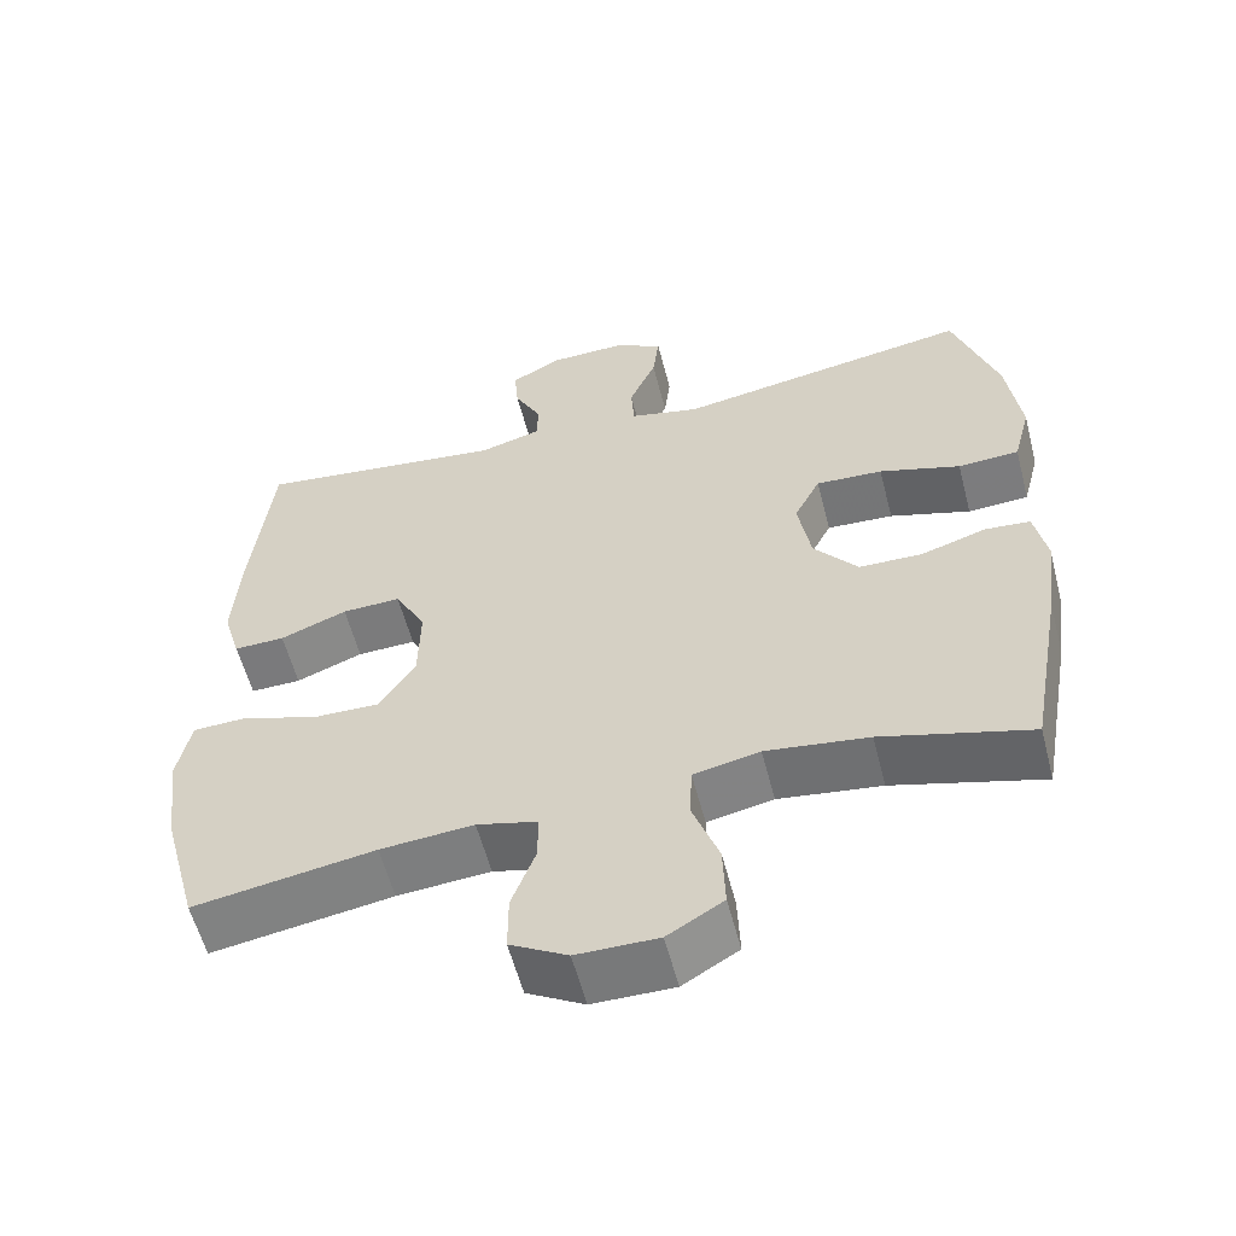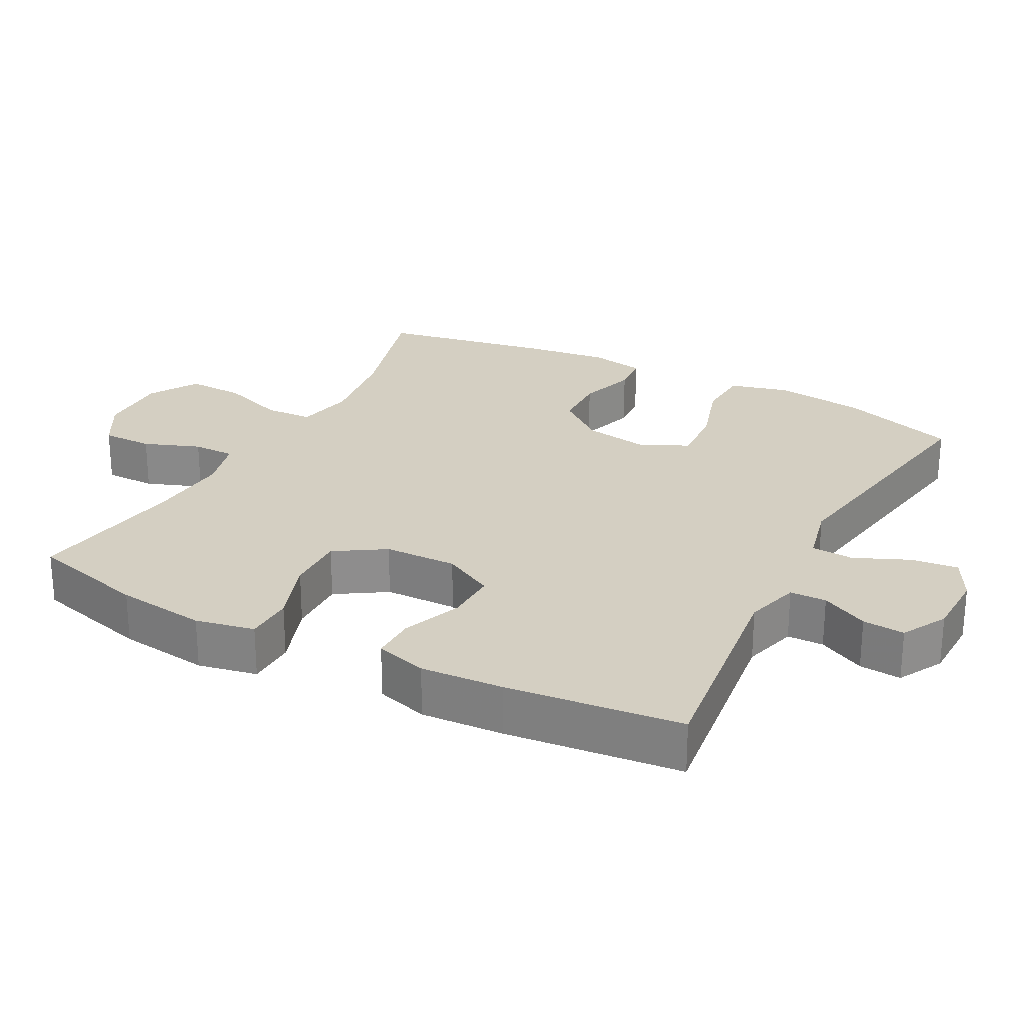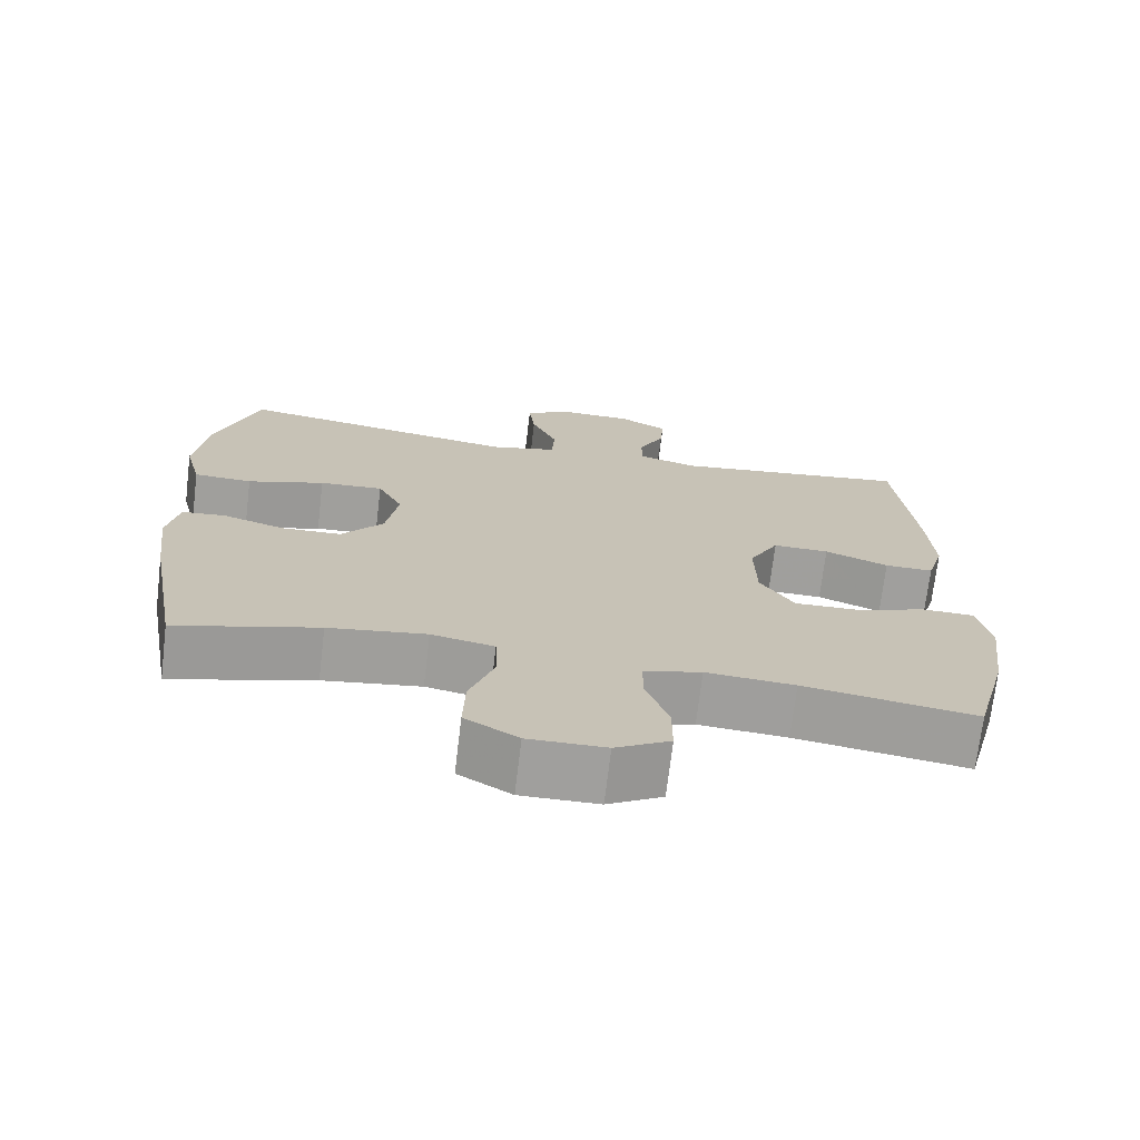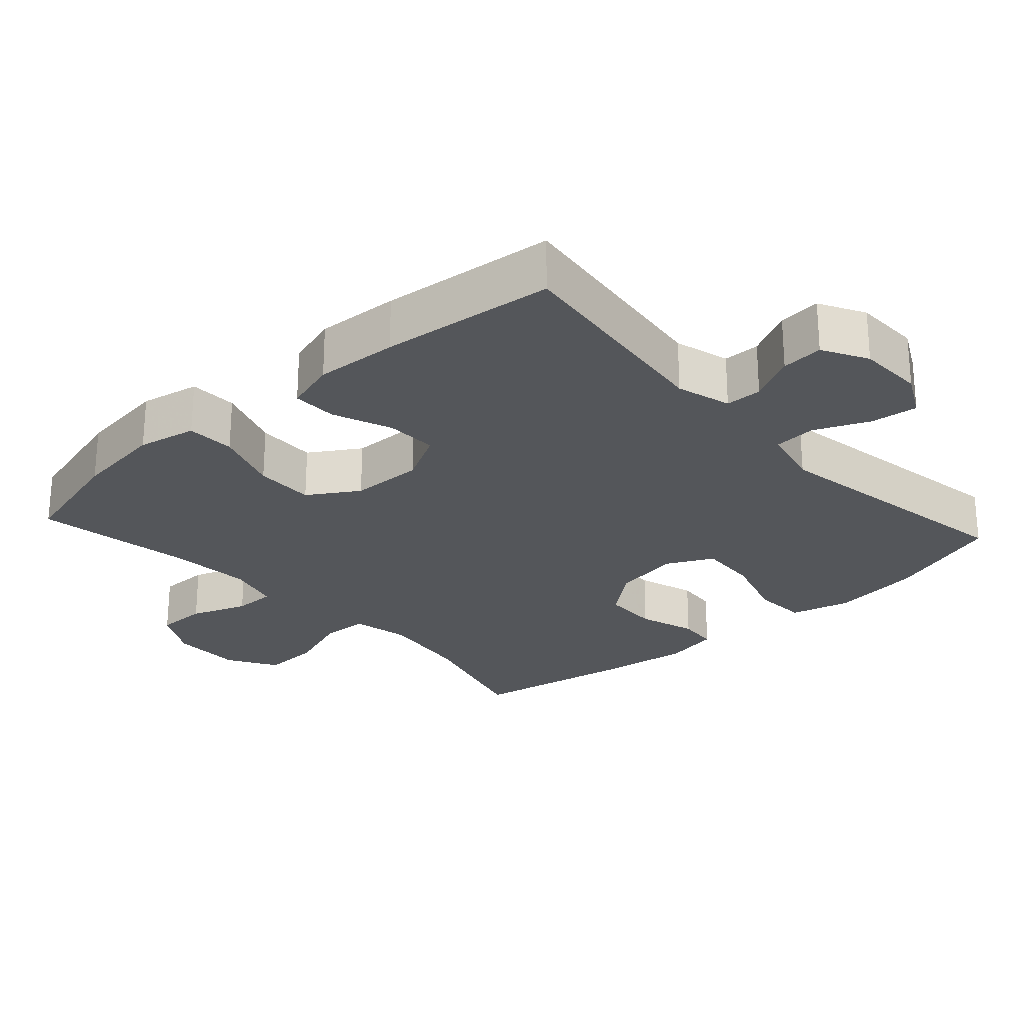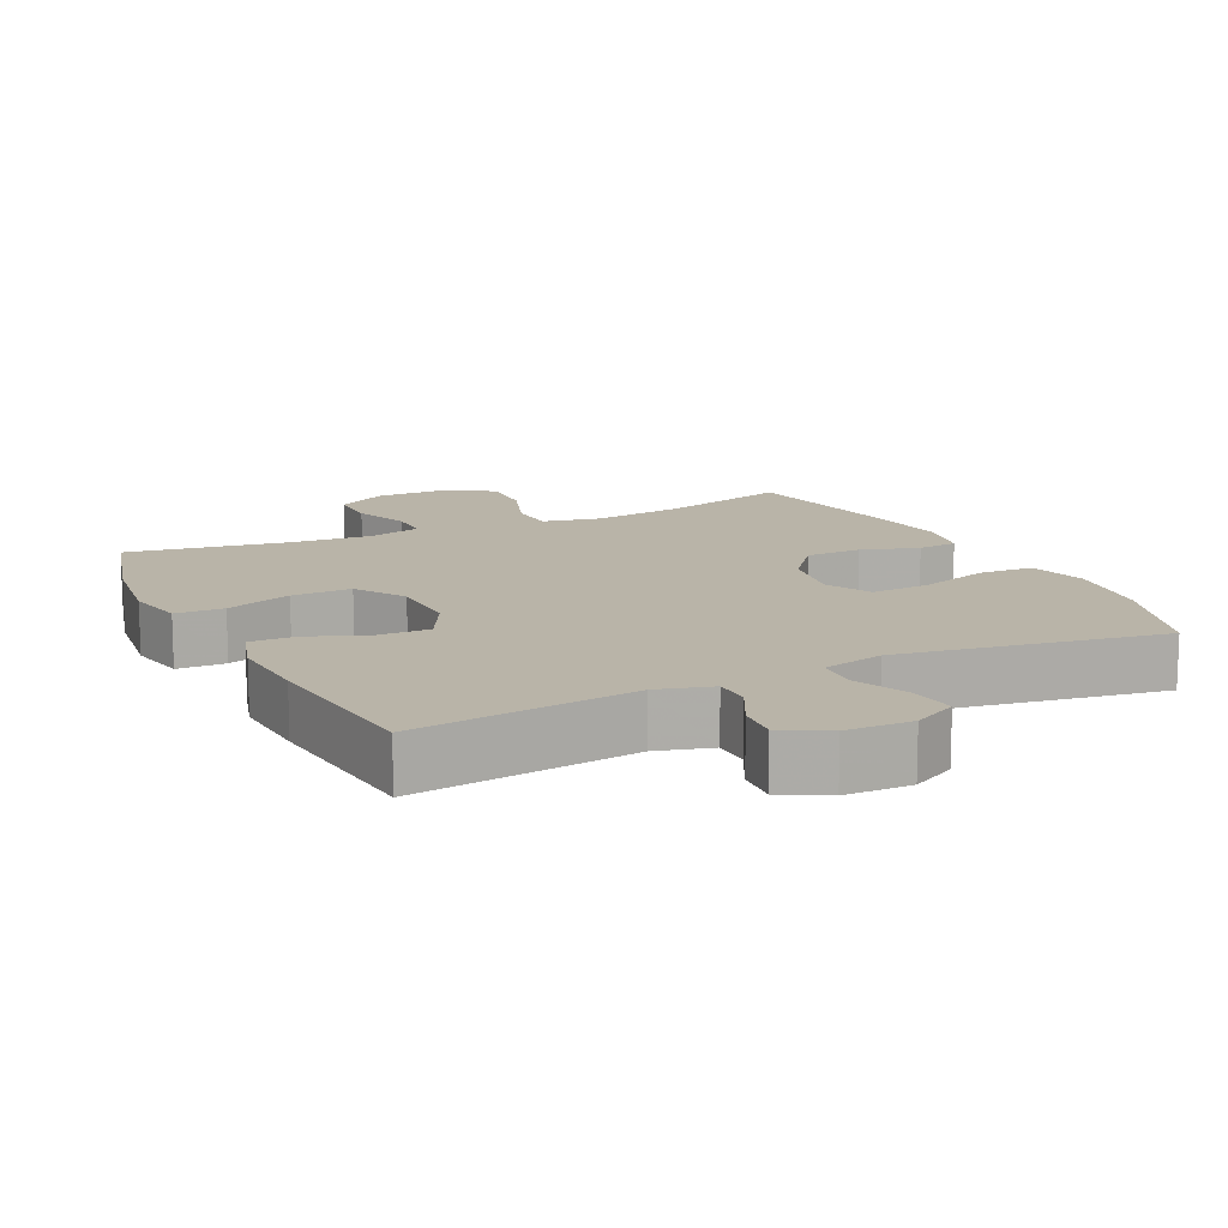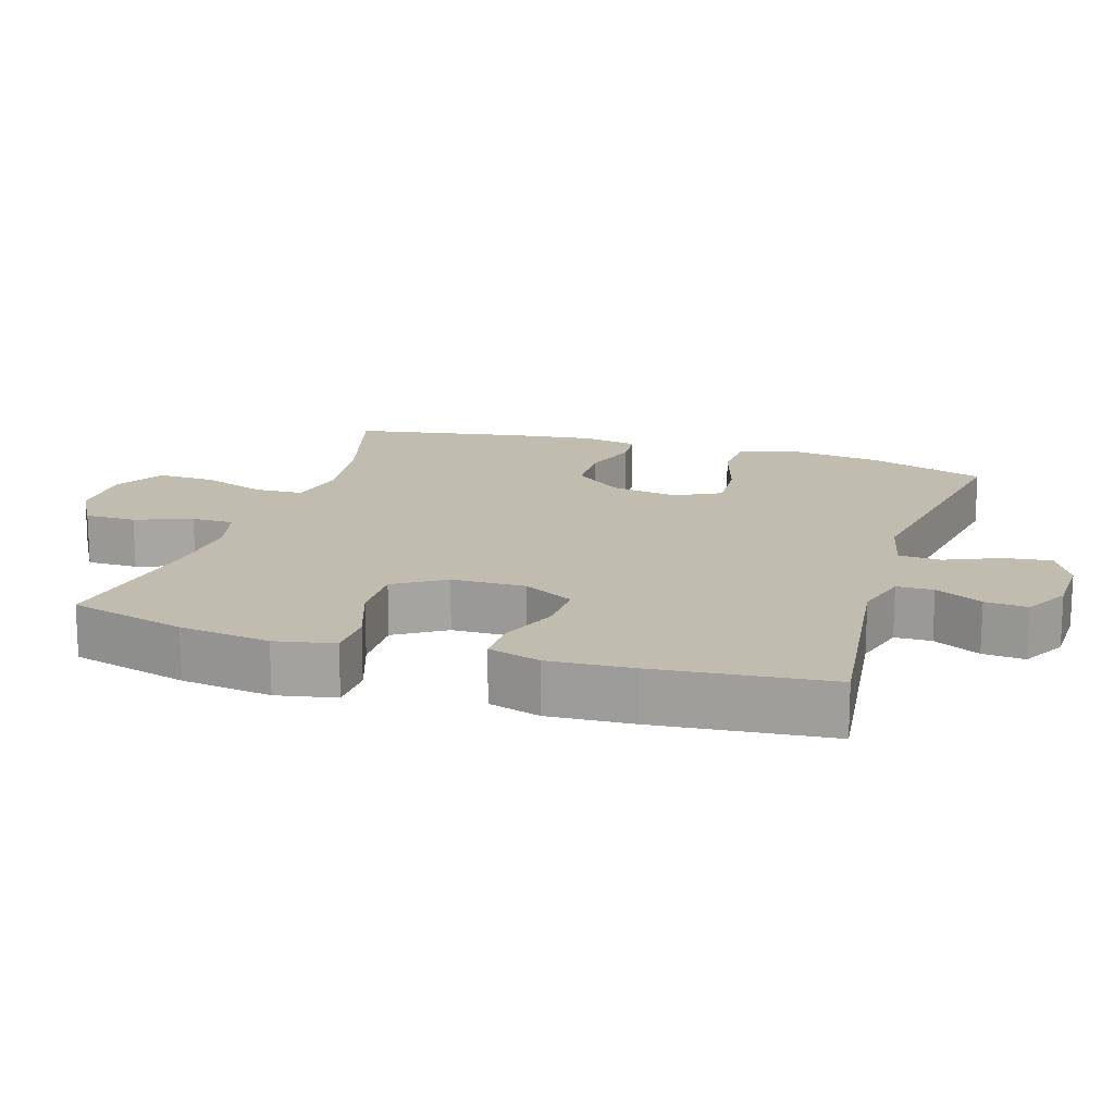
<metadata>
{"format":"obj","ext":"obj","renderer":"f3d","projection":"perspective","resolution":1024,"background":"white","views":[{"elev":-57.9,"azim":14.5,"up":"+Z"},{"elev":25.7,"azim":-62.2,"up":"+Y"},{"elev":-71.3,"azim":173.2,"up":"+Z"},{"elev":-25.4,"azim":-47.8,"up":"+Y"},{"elev":13.2,"azim":-25.9,"up":"+Y"},{"elev":16.3,"azim":-72.5,"up":"+Y"}]}
</metadata>
<code>
v 0.5 0.07 0.5
v 0.555 0.07 0.333
v 0.572 0.07 0.204
v 0.55 0.07 0.119
v 0.473 0.07 0.115
v 0.371 0.07 0.147
v 0.287 0.07 0.152
v 0.254 0.07 0.087
v 0.27 0.07 -0.009
v 0.325 0.07 -0.078
v 0.405 0.07 -0.08
v 0.487 0.07 -0.054
v 0.544 0.07 -0.059
v 0.559 0.07 -0.137
v 0.544 0.07 -0.254
v 0.5 0.07 -0.5
v 0.313 0.07 -0.447
v 0.184 0.07 -0.429
v 0.101 0.07 -0.446
v 0.098 0.07 -0.514
v 0.131 0.07 -0.606
v 0.134 0.07 -0.688
v 0.064 0.07 -0.73
v -0.038 0.07 -0.729
v -0.11 0.07 -0.688
v -0.11 0.07 -0.615
v -0.08 0.07 -0.535
v -0.08 0.07 -0.475
v -0.156 0.07 -0.455
v -0.273 0.07 -0.464
v -0.5 0.07 -0.5
v -0.545 0.07 -0.333
v -0.562 0.07 -0.204
v -0.545 0.07 -0.12
v -0.476 0.07 -0.118
v -0.382 0.07 -0.151
v -0.297 0.07 -0.153
v -0.252 0.07 -0.082
v -0.25 0.07 0.022
v -0.289 0.07 0.095
v -0.363 0.07 0.093
v -0.447 0.07 0.06
v -0.511 0.07 0.059
v -0.533 0.07 0.133
v -0.526 0.07 0.251
v -0.5 0.07 0.5
v -0.185 0.07 0.46
v -0.107 0.07 0.482
v -0.106 0.07 0.534
v -0.14 0.07 0.601
v -0.145 0.07 0.661
v -0.081 0.07 0.696
v 0.013 0.07 0.698
v 0.076 0.07 0.665
v 0.068 0.07 0.598
v 0.034 0.07 0.52
v 0.038 0.07 0.46
v 0.126 0.07 0.439
v 0.5 0 0.5
v 0.555 0 0.333
v 0.572 0 0.204
v 0.55 0 0.119
v 0.473 0 0.115
v 0.371 0 0.147
v 0.287 0 0.152
v 0.254 0 0.087
v 0.27 0 -0.009
v 0.325 0 -0.078
v 0.405 0 -0.08
v 0.487 0 -0.054
v 0.544 0 -0.059
v 0.559 0 -0.137
v 0.544 0 -0.254
v 0.5 0 -0.5
v 0.313 0 -0.447
v 0.184 0 -0.429
v 0.101 0 -0.446
v 0.098 0 -0.514
v 0.131 0 -0.606
v 0.134 0 -0.688
v 0.064 0 -0.73
v -0.038 0 -0.729
v -0.11 0 -0.688
v -0.11 0 -0.615
v -0.08 0 -0.535
v -0.08 0 -0.475
v -0.156 0 -0.455
v -0.273 0 -0.464
v -0.5 0 -0.5
v -0.545 0 -0.333
v -0.562 0 -0.204
v -0.545 0 -0.12
v -0.476 0 -0.118
v -0.382 0 -0.151
v -0.297 0 -0.153
v -0.252 0 -0.082
v -0.25 0 0.022
v -0.289 0 0.095
v -0.363 0 0.093
v -0.447 0 0.06
v -0.511 0 0.059
v -0.533 0 0.133
v -0.526 0 0.251
v -0.5 0 0.5
v -0.185 0 0.46
v -0.107 0 0.482
v -0.106 0 0.534
v -0.14 0 0.601
v -0.145 0 0.661
v -0.081 0 0.696
v 0.013 0 0.698
v 0.076 0 0.665
v 0.068 0 0.598
v 0.034 0 0.52
v 0.038 0 0.46
v 0.126 0 0.439
f 53 54 55 56
f 53 56 57
f 52 53 57
f 49 50 51 52
f 48 49 52 57
f 47 48 57 58
f 45 46 47
f 44 45 47 58
f 41 42 43 44
f 40 41 44 58
f 33 34 35 36
f 33 36 37
f 30 31 32 33
f 29 30 33 37
f 28 29 37 38
f 24 25 26 27
f 24 27 28
f 23 24 28
f 20 21 22 23
f 19 20 23 28
f 18 19 28 38
f 14 15 16 17
f 11 12 13 14
f 10 11 14 17
f 9 10 17 18
f 3 4 5 6
f 3 6 7
f 2 3 7
f 1 2 7
f 39 40 58 1
f 8 9 18 38
f 7 8 38 39
f 1 7 39
f 114 113 112 111
f 115 114 111
f 115 111 110
f 110 109 108 107
f 115 110 107 106
f 116 115 106 105
f 105 104 103
f 116 105 103 102
f 102 101 100 99
f 116 102 99 98
f 94 93 92 91
f 95 94 91
f 91 90 89 88
f 95 91 88 87
f 96 95 87 86
f 85 84 83 82
f 86 85 82
f 86 82 81
f 81 80 79 78
f 86 81 78 77
f 96 86 77 76
f 75 74 73 72
f 72 71 70 69
f 75 72 69 68
f 76 75 68 67
f 64 63 62 61
f 65 64 61
f 65 61 60
f 65 60 59
f 59 116 98 97
f 96 76 67 66
f 97 96 66 65
f 97 65 59
f 1 59 60 2
f 2 60 61 3
f 3 61 62 4
f 4 62 63 5
f 5 63 64 6
f 6 64 65 7
f 7 65 66 8
f 8 66 67 9
f 9 67 68 10
f 10 68 69 11
f 11 69 70 12
f 12 70 71 13
f 13 71 72 14
f 14 72 73 15
f 15 73 74 16
f 16 74 75 17
f 17 75 76 18
f 18 76 77 19
f 19 77 78 20
f 20 78 79 21
f 21 79 80 22
f 22 80 81 23
f 23 81 82 24
f 24 82 83 25
f 25 83 84 26
f 26 84 85 27
f 27 85 86 28
f 28 86 87 29
f 29 87 88 30
f 30 88 89 31
f 31 89 90 32
f 32 90 91 33
f 33 91 92 34
f 34 92 93 35
f 35 93 94 36
f 36 94 95 37
f 37 95 96 38
f 38 96 97 39
f 39 97 98 40
f 40 98 99 41
f 41 99 100 42
f 42 100 101 43
f 43 101 102 44
f 44 102 103 45
f 45 103 104 46
f 46 104 105 47
f 47 105 106 48
f 48 106 107 49
f 49 107 108 50
f 50 108 109 51
f 51 109 110 52
f 52 110 111 53
f 53 111 112 54
f 54 112 113 55
f 55 113 114 56
f 56 114 115 57
f 57 115 116 58
f 58 116 59 1

</code>
